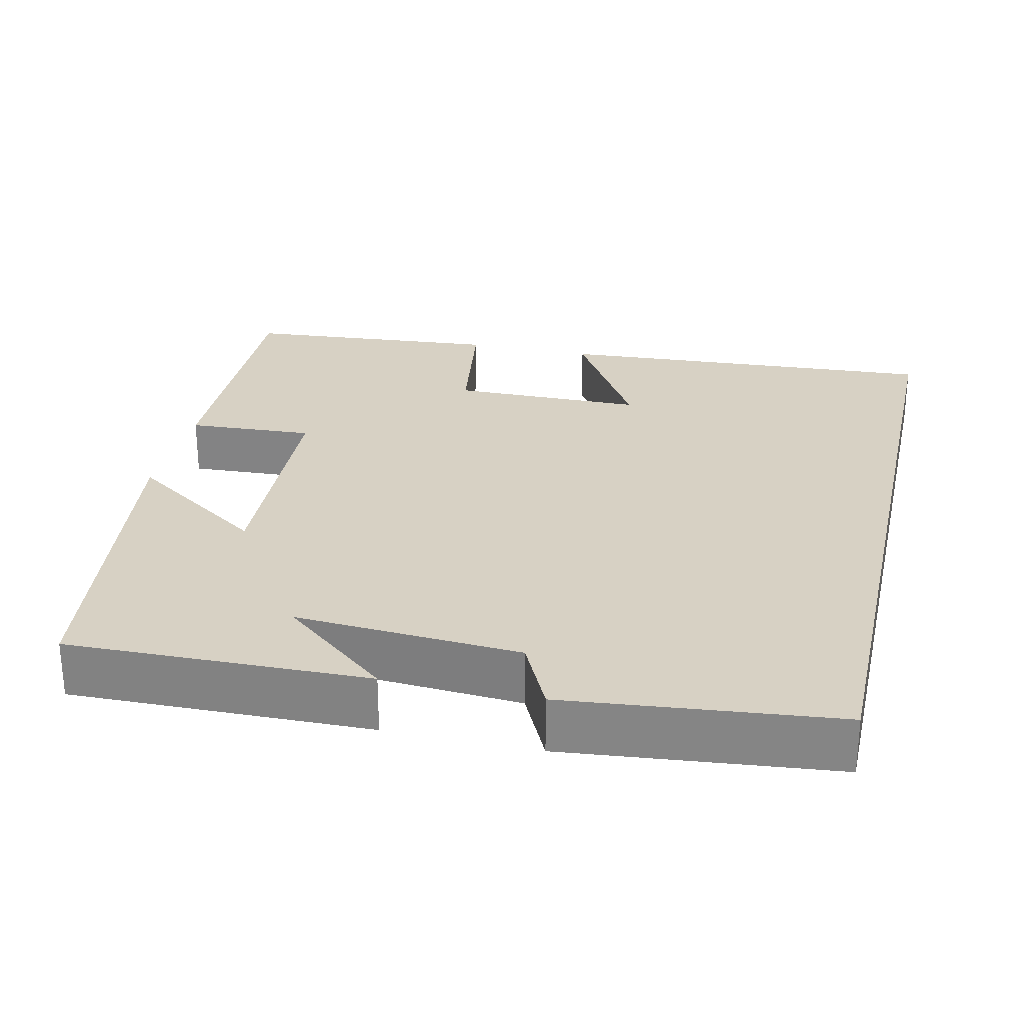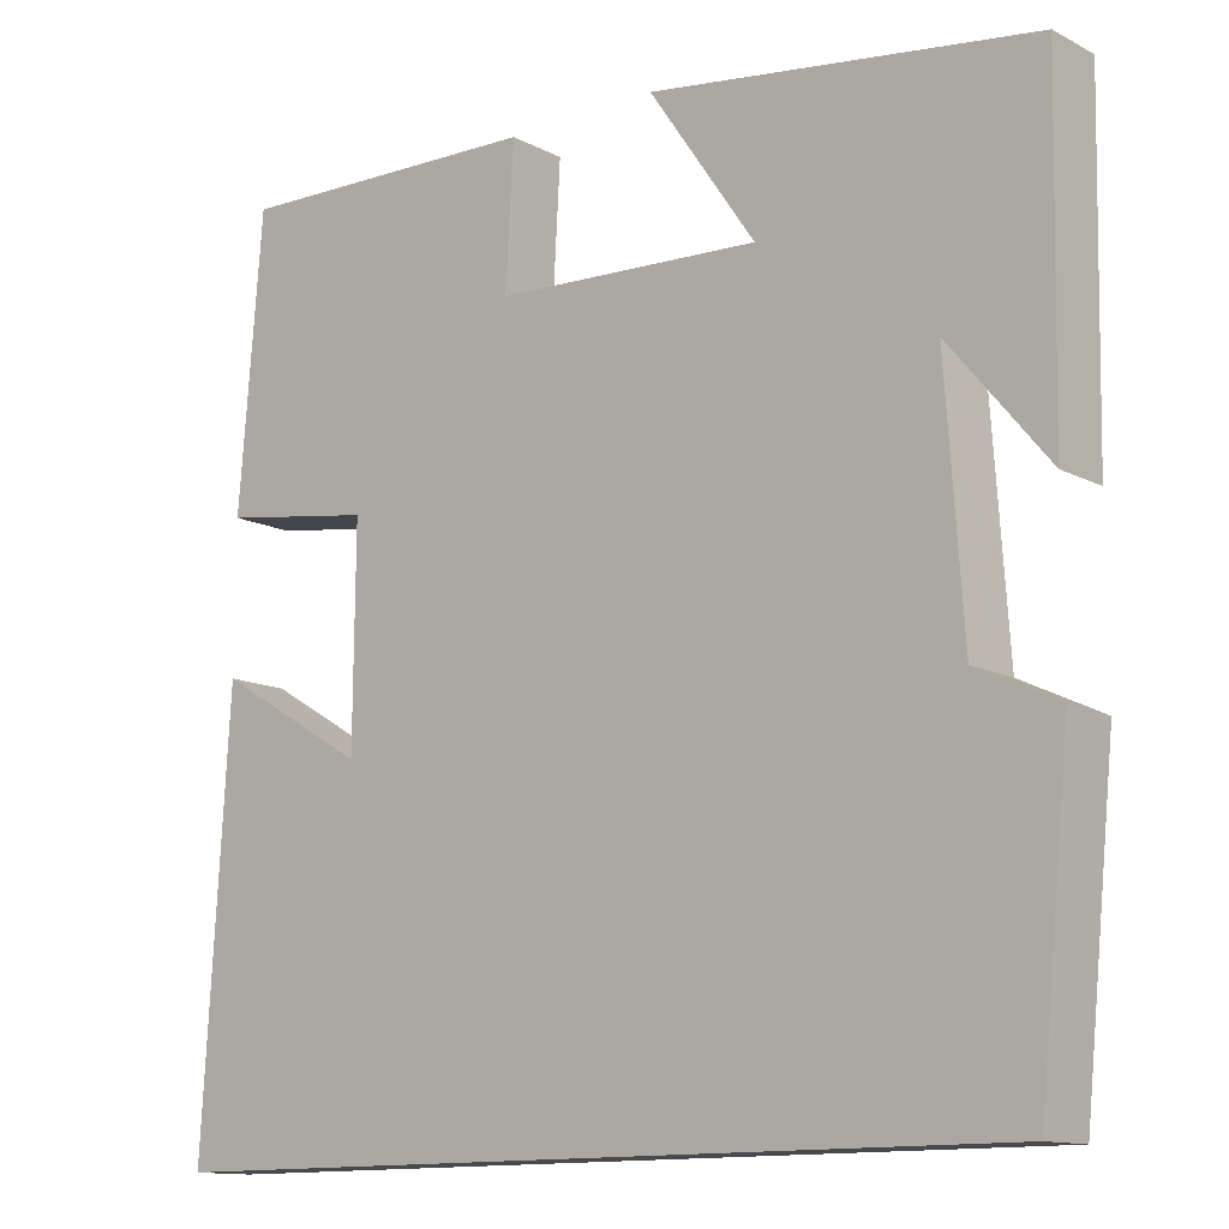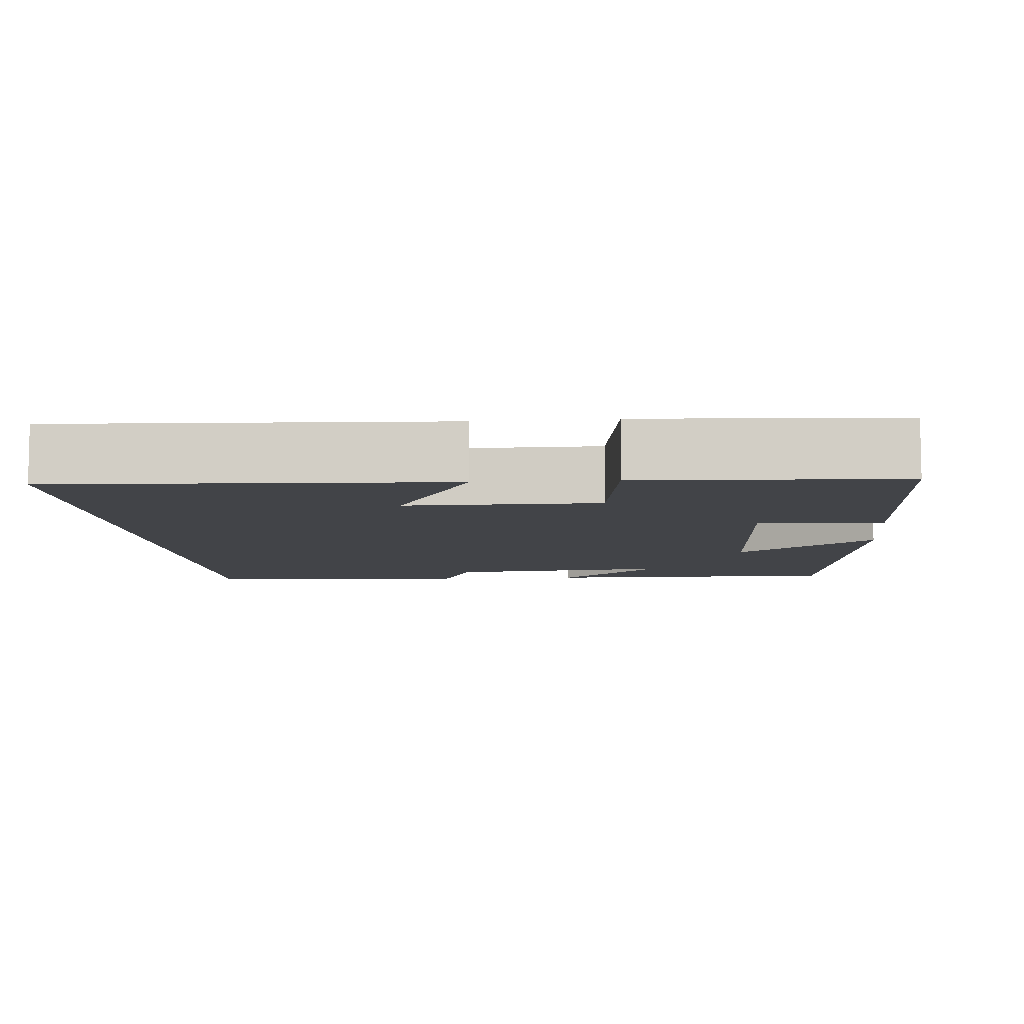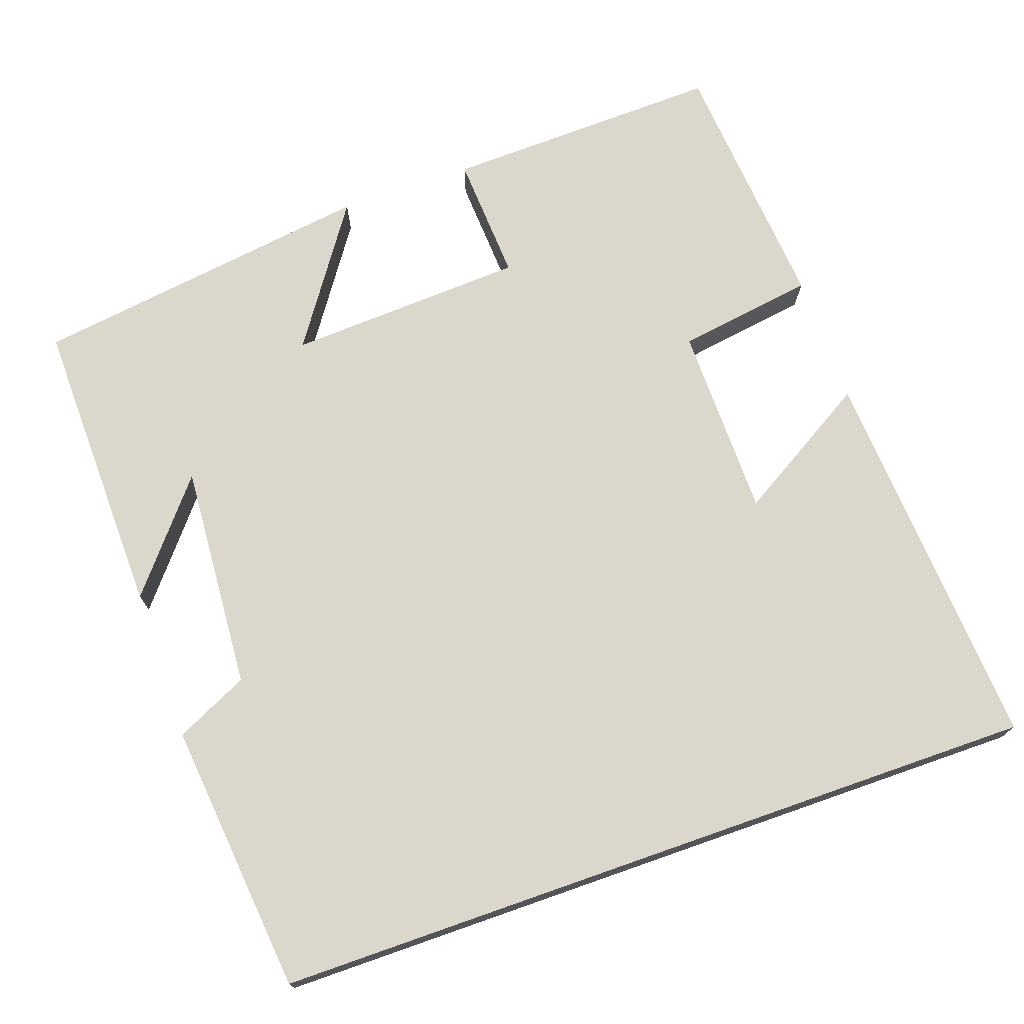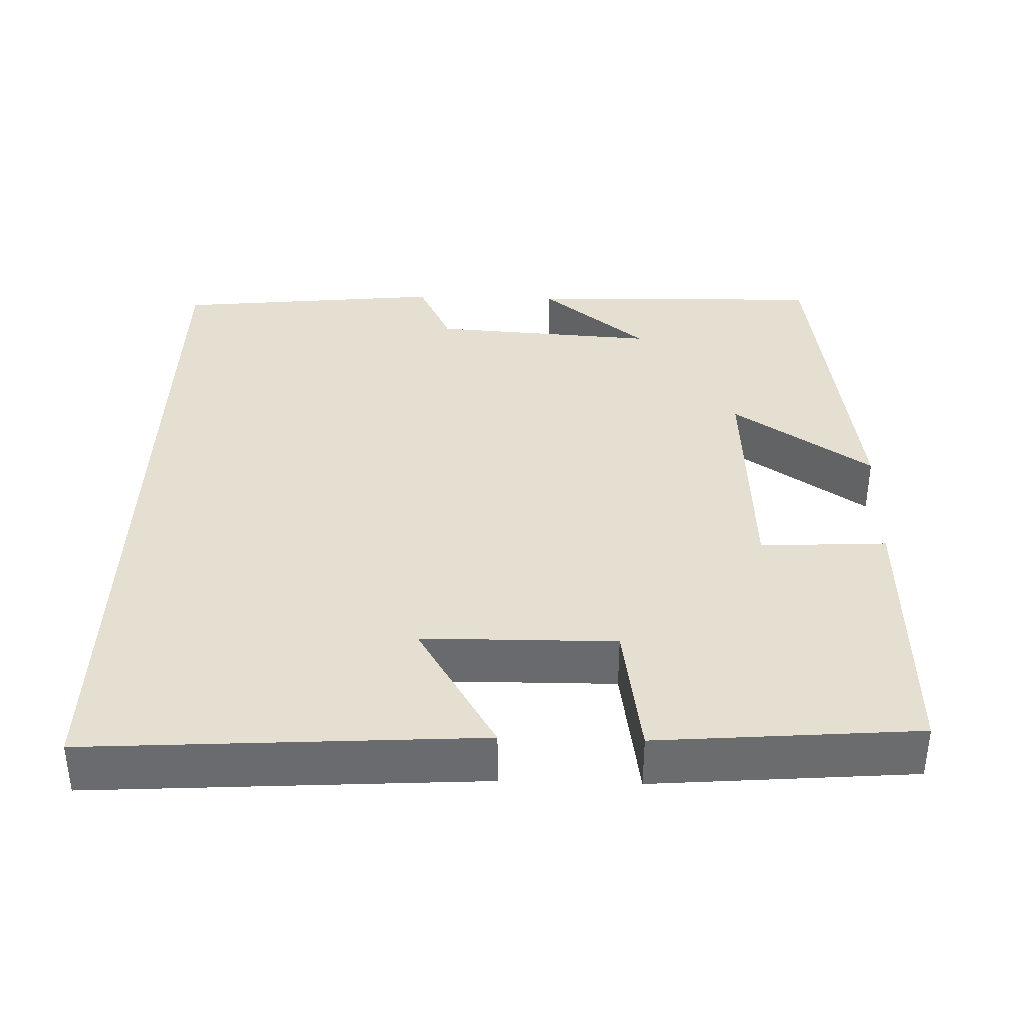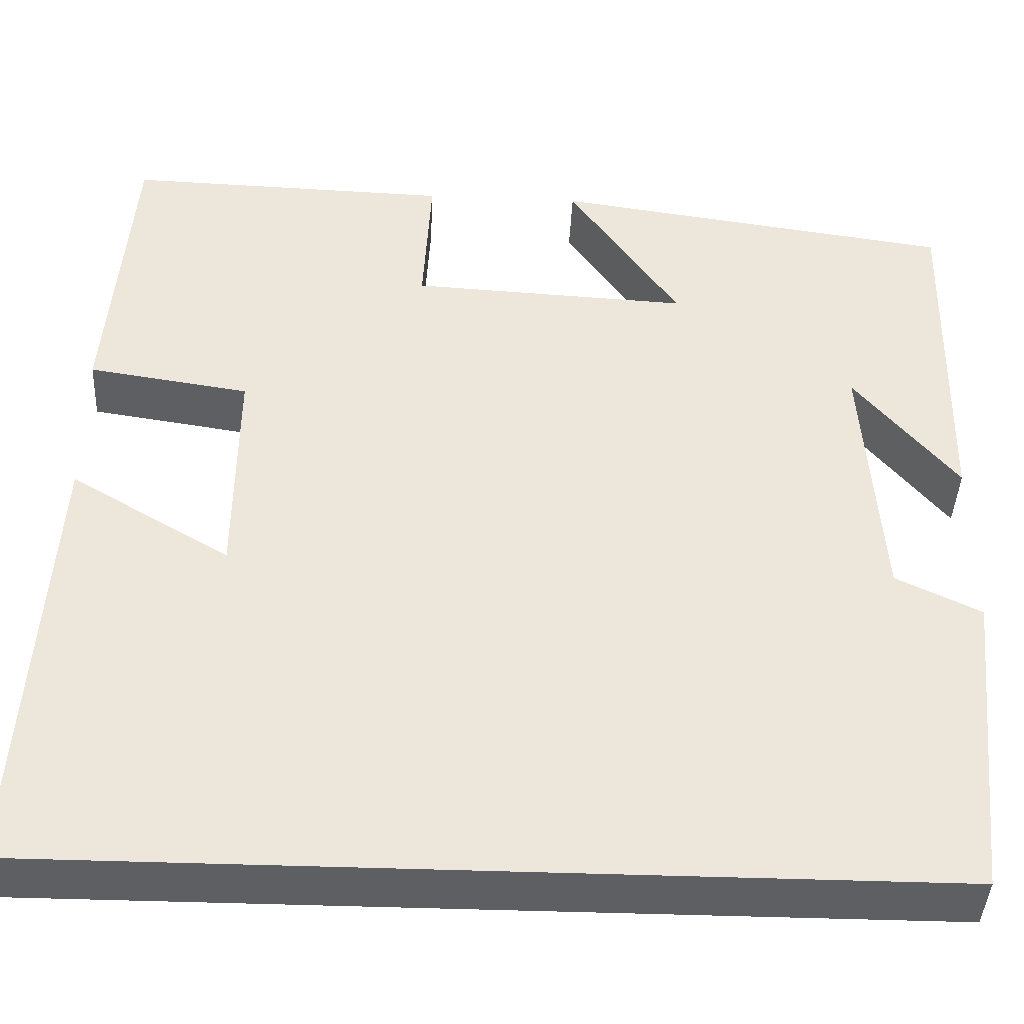
<metadata>
{"format":"obj","ext":"obj","renderer":"f3d","projection":"perspective","resolution":1024,"background":"white","views":[{"elev":27.1,"azim":102.8,"up":"+Y"},{"elev":-12.8,"azim":40.2,"up":"+Z"},{"elev":-8.1,"azim":-84.6,"up":"+Y"},{"elev":72.9,"azim":160.7,"up":"+Y"},{"elev":36.7,"azim":-88.3,"up":"+Y"},{"elev":-41.7,"azim":-2.7,"up":"+Z"}]}
</metadata>
<code>
v -0.473 0.07 0.511
v -0.113 0.07 0.5
v -0.122 0.07 0.336
v 0.186 0.07 0.32
v 0.063 0.07 0.5
v 0.508 0.07 0.437
v 0.5 0.07 0.048
v 0.386 0.07 0.187
v 0.406 0.07 -0.105
v 0.5 0.07 -0.15
v 0.464 0.07 -0.5
v -0.531 0.07 -0.5
v -0.5 0.07 0.003
v -0.324 0.07 -0.102
v -0.322 0.07 0.148
v -0.5 0.07 0.175
v -0.473 0 0.511
v -0.113 0 0.5
v -0.122 0 0.336
v 0.186 0 0.32
v 0.063 0 0.5
v 0.508 0 0.437
v 0.5 0 0.048
v 0.386 0 0.187
v 0.406 0 -0.105
v 0.5 0 -0.15
v 0.464 0 -0.5
v -0.531 0 -0.5
v -0.5 0 0.003
v -0.324 0 -0.102
v -0.322 0 0.148
v -0.5 0 0.175
f 15 16 1 2
f 14 15 2 3
f 12 13 14
f 10 11 12 14
f 9 10 14
f 8 9 14 3
f 6 7 8
f 4 5 6 8
f 3 4 8
f 18 17 32 31
f 19 18 31 30
f 30 29 28
f 30 28 27 26
f 30 26 25
f 19 30 25 24
f 24 23 22
f 24 22 21 20
f 24 20 19
f 1 17 18 2
f 2 18 19 3
f 3 19 20 4
f 4 20 21 5
f 5 21 22 6
f 6 22 23 7
f 7 23 24 8
f 8 24 25 9
f 9 25 26 10
f 10 26 27 11
f 11 27 28 12
f 12 28 29 13
f 13 29 30 14
f 14 30 31 15
f 15 31 32 16
f 16 32 17 1

</code>
